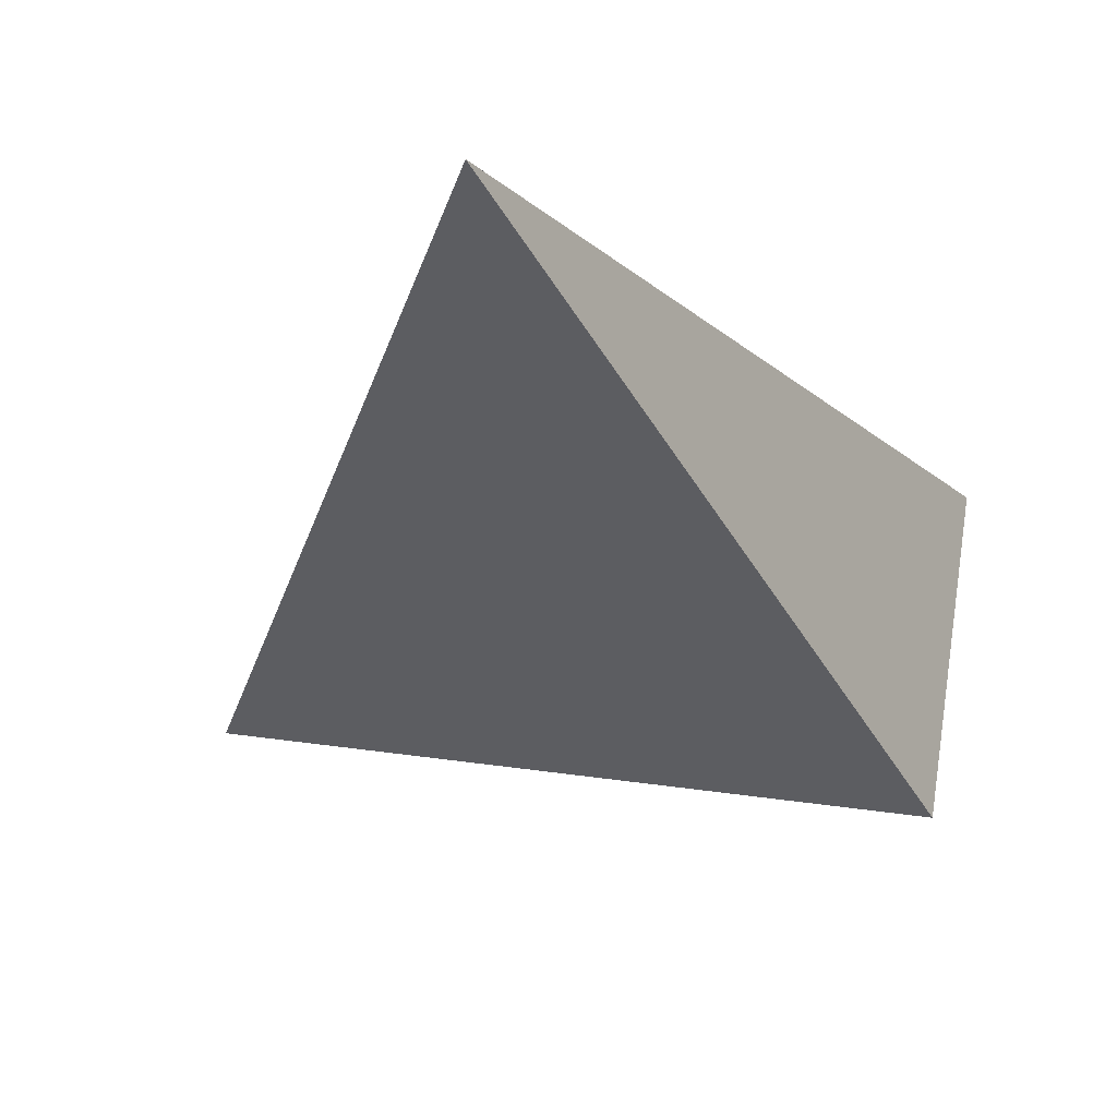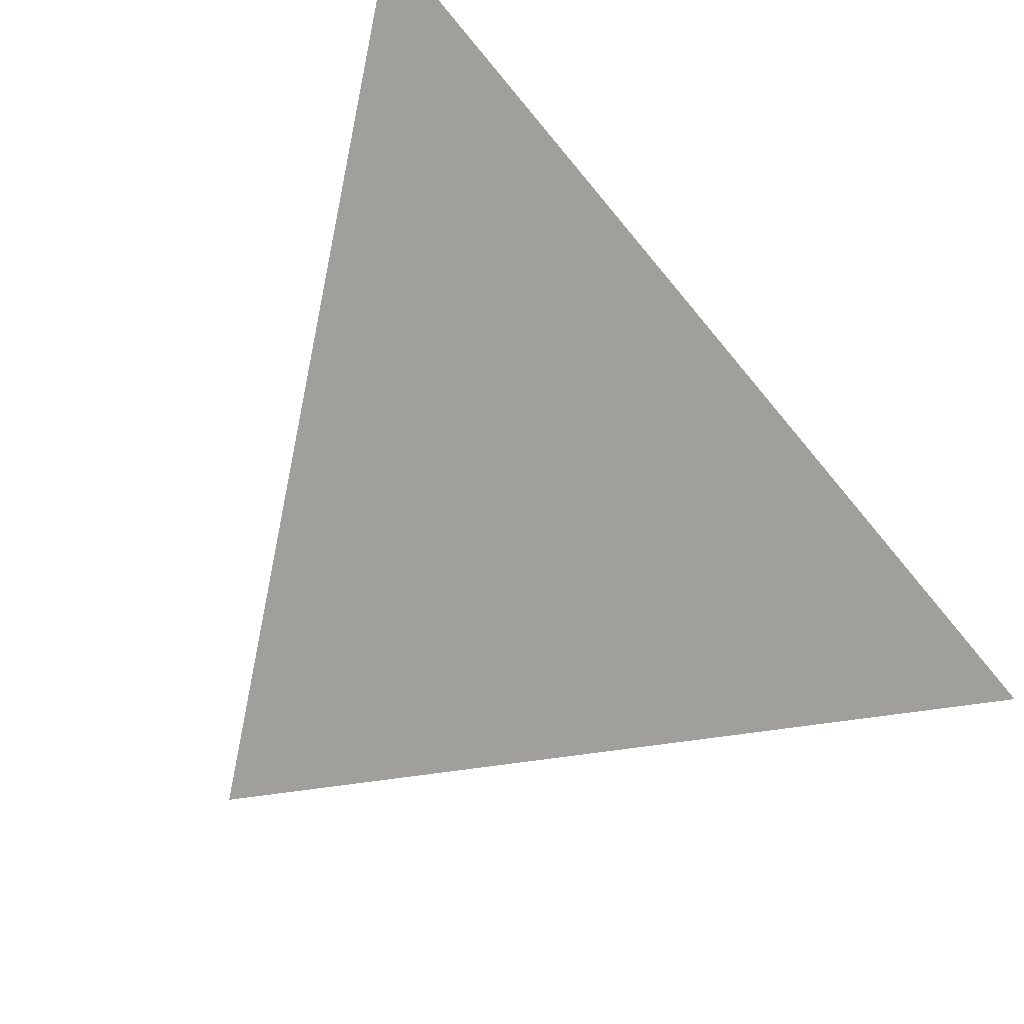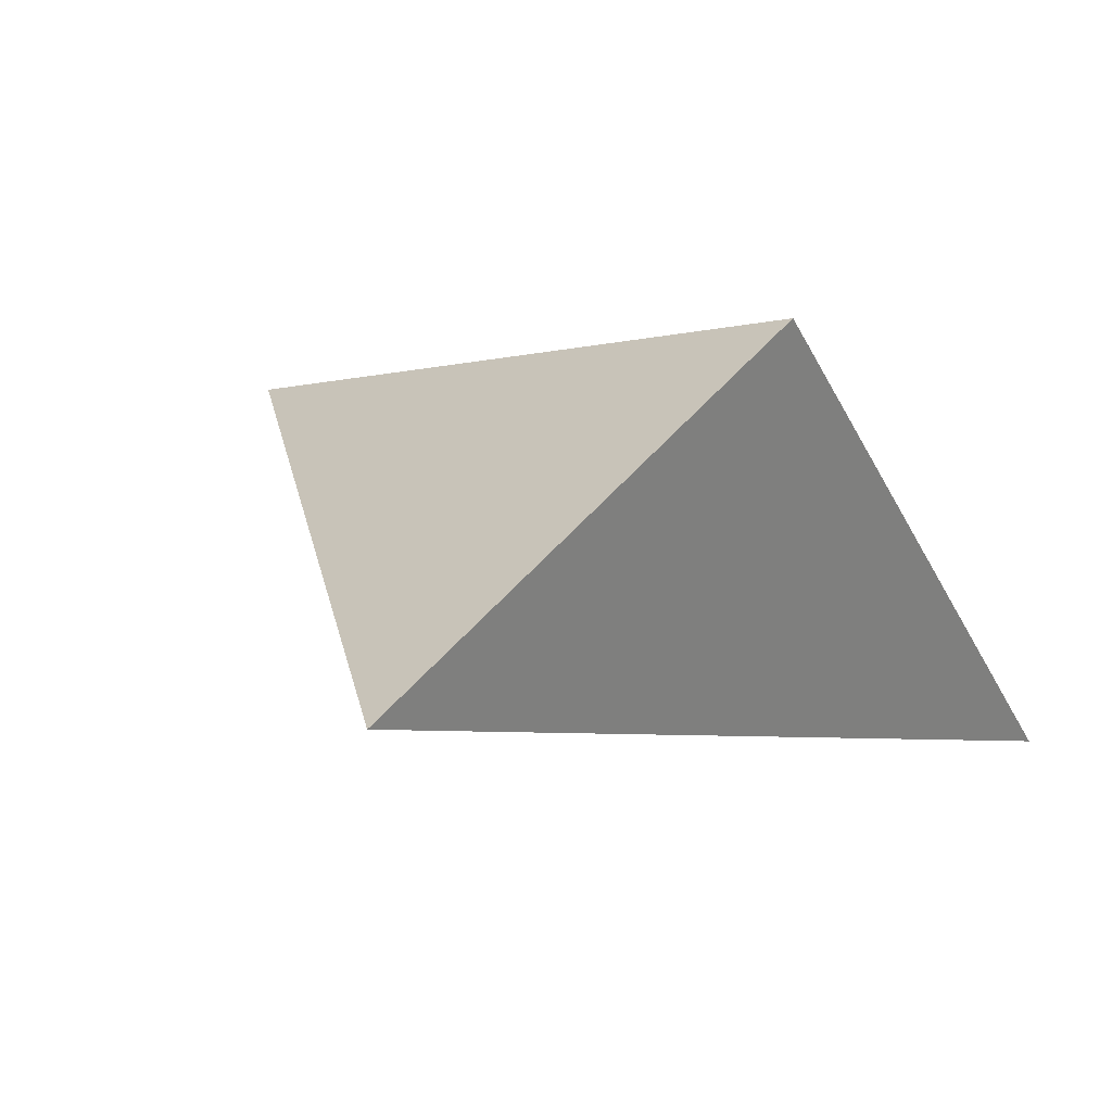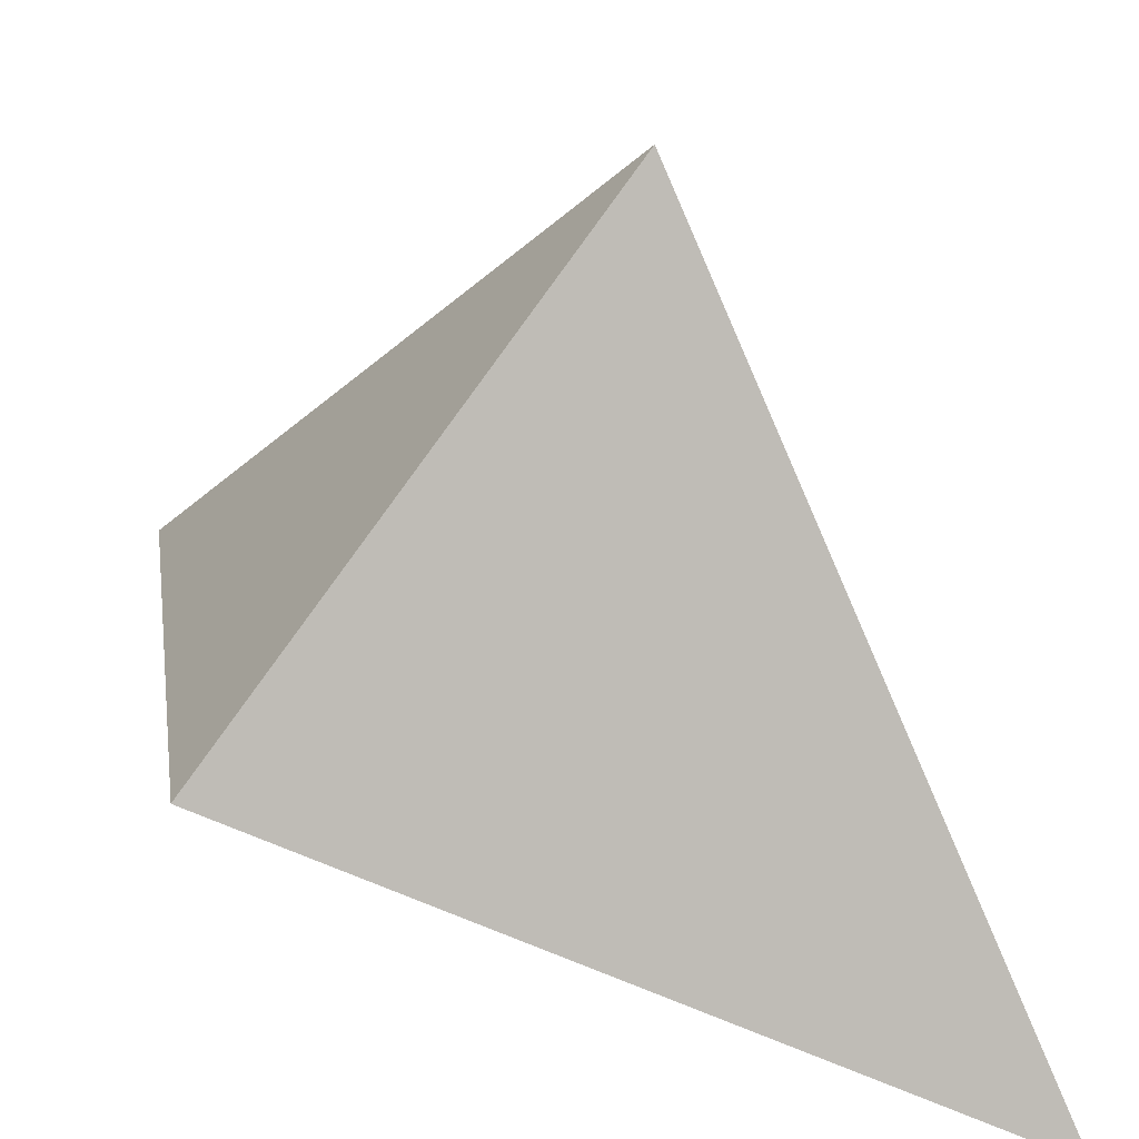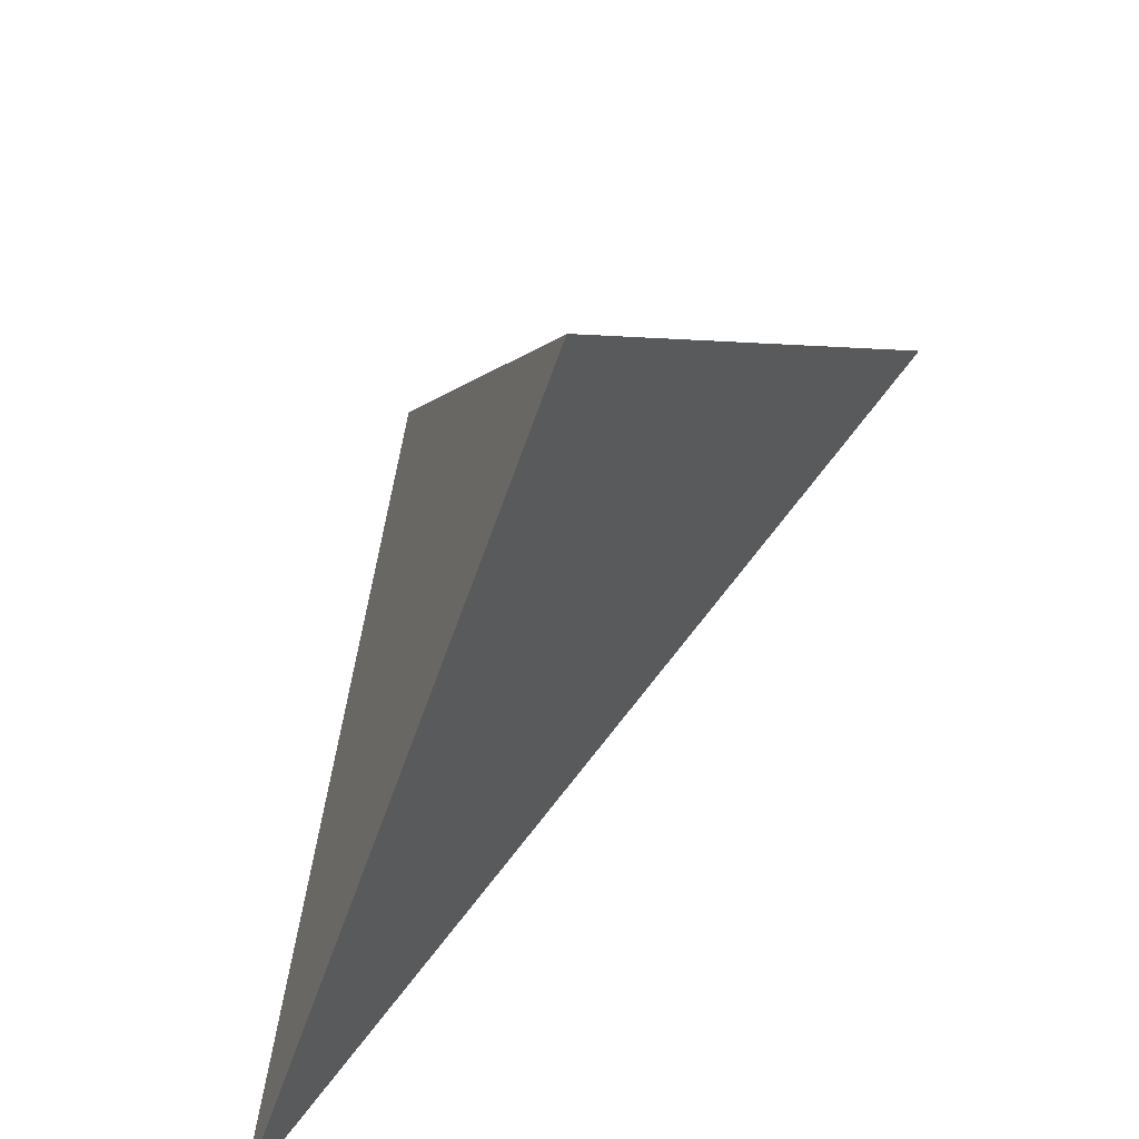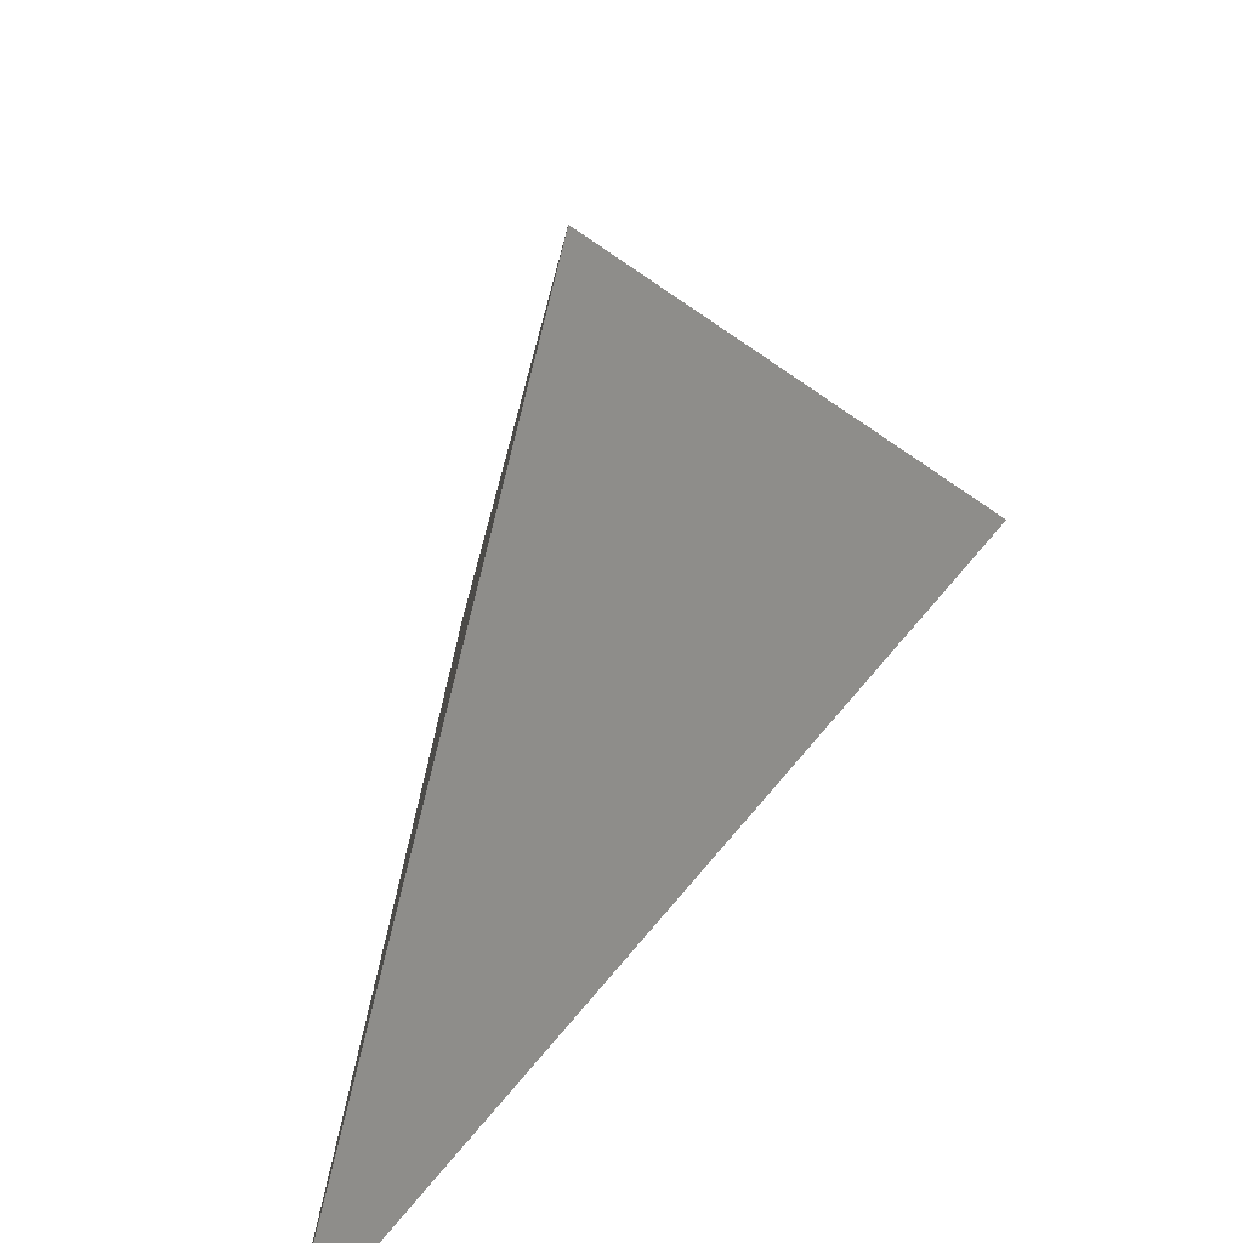
<metadata>
{"format":"obj","ext":"obj","renderer":"f3d","projection":"perspective","resolution":1024,"background":"white","views":[{"elev":-56.7,"azim":-131.6,"up":"+Y"},{"elev":78.1,"azim":145.6,"up":"+Y"},{"elev":62.8,"azim":-134.9,"up":"+Z"},{"elev":-58.6,"azim":92.3,"up":"+Y"},{"elev":-42.3,"azim":96.9,"up":"+Z"},{"elev":-66.4,"azim":102.9,"up":"+Z"}]}
</metadata>
<code>
v 1.256 3.026 0.7164
v 1.281 2.767 0.6782
v 1.151 2.684 0.317
v 1.51 2.876 0.4763
f 2 1 3
f 3 1 4
f 4 1 2
f 4 2 3

</code>
